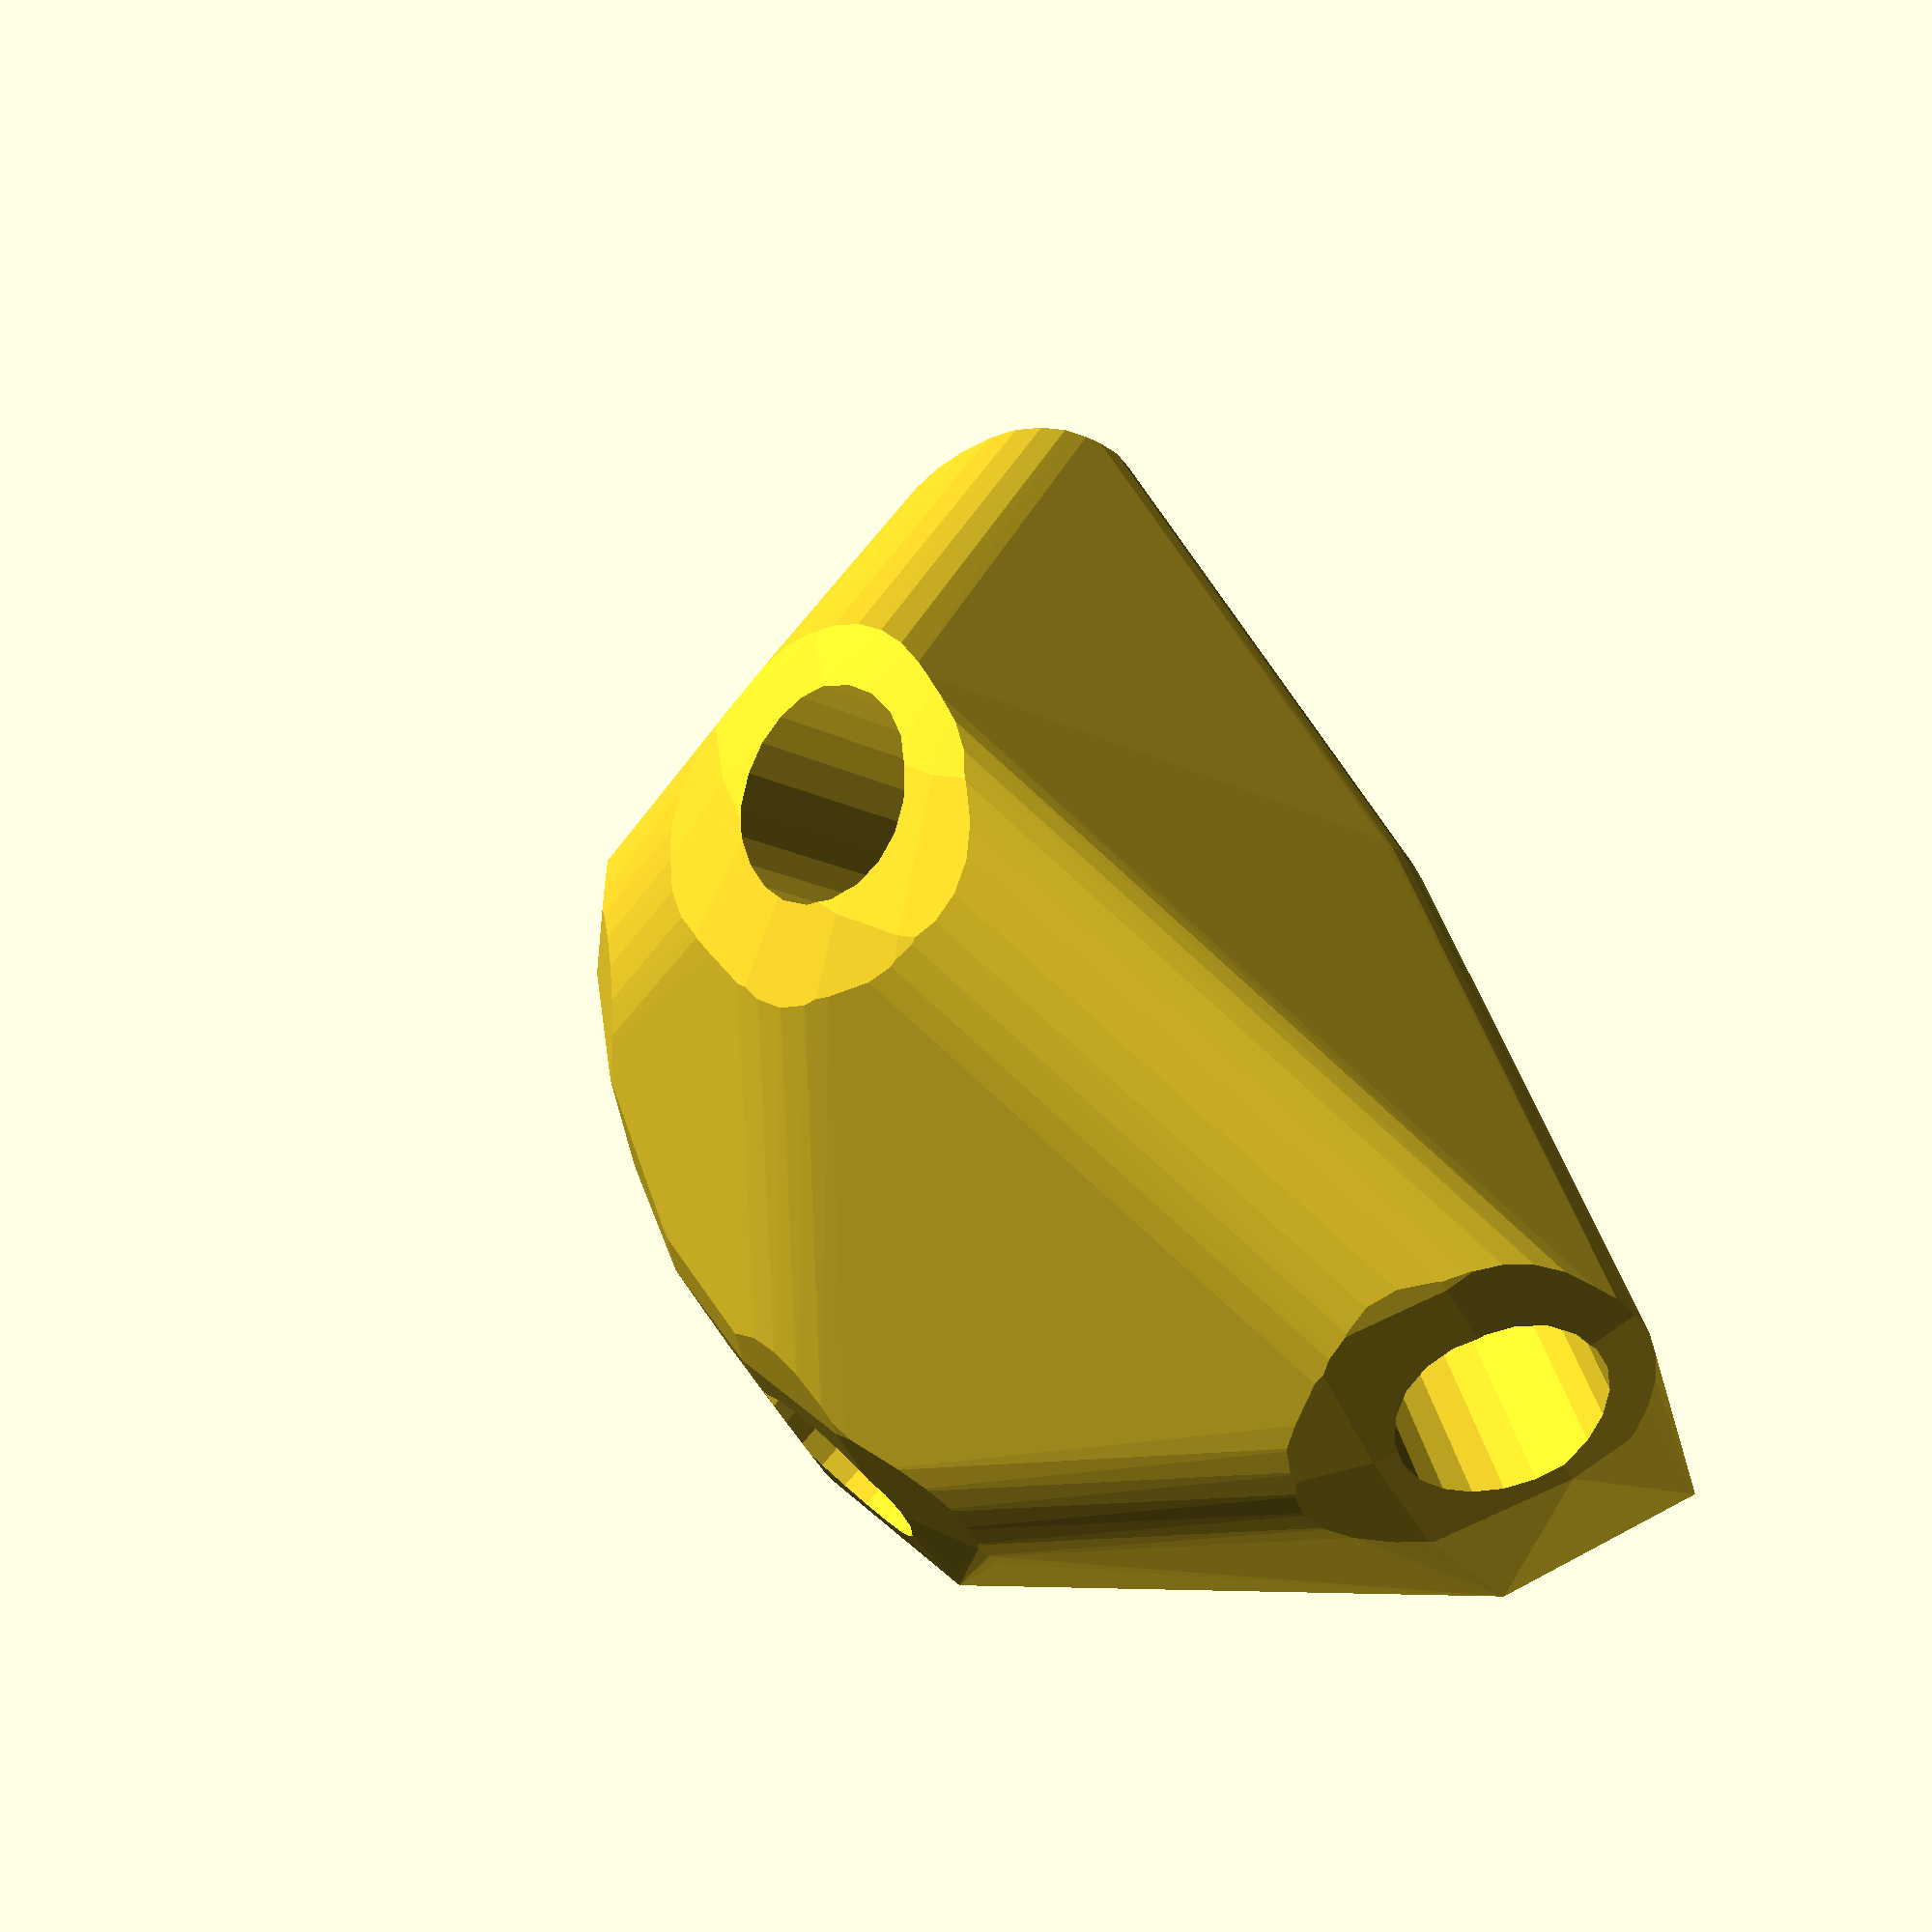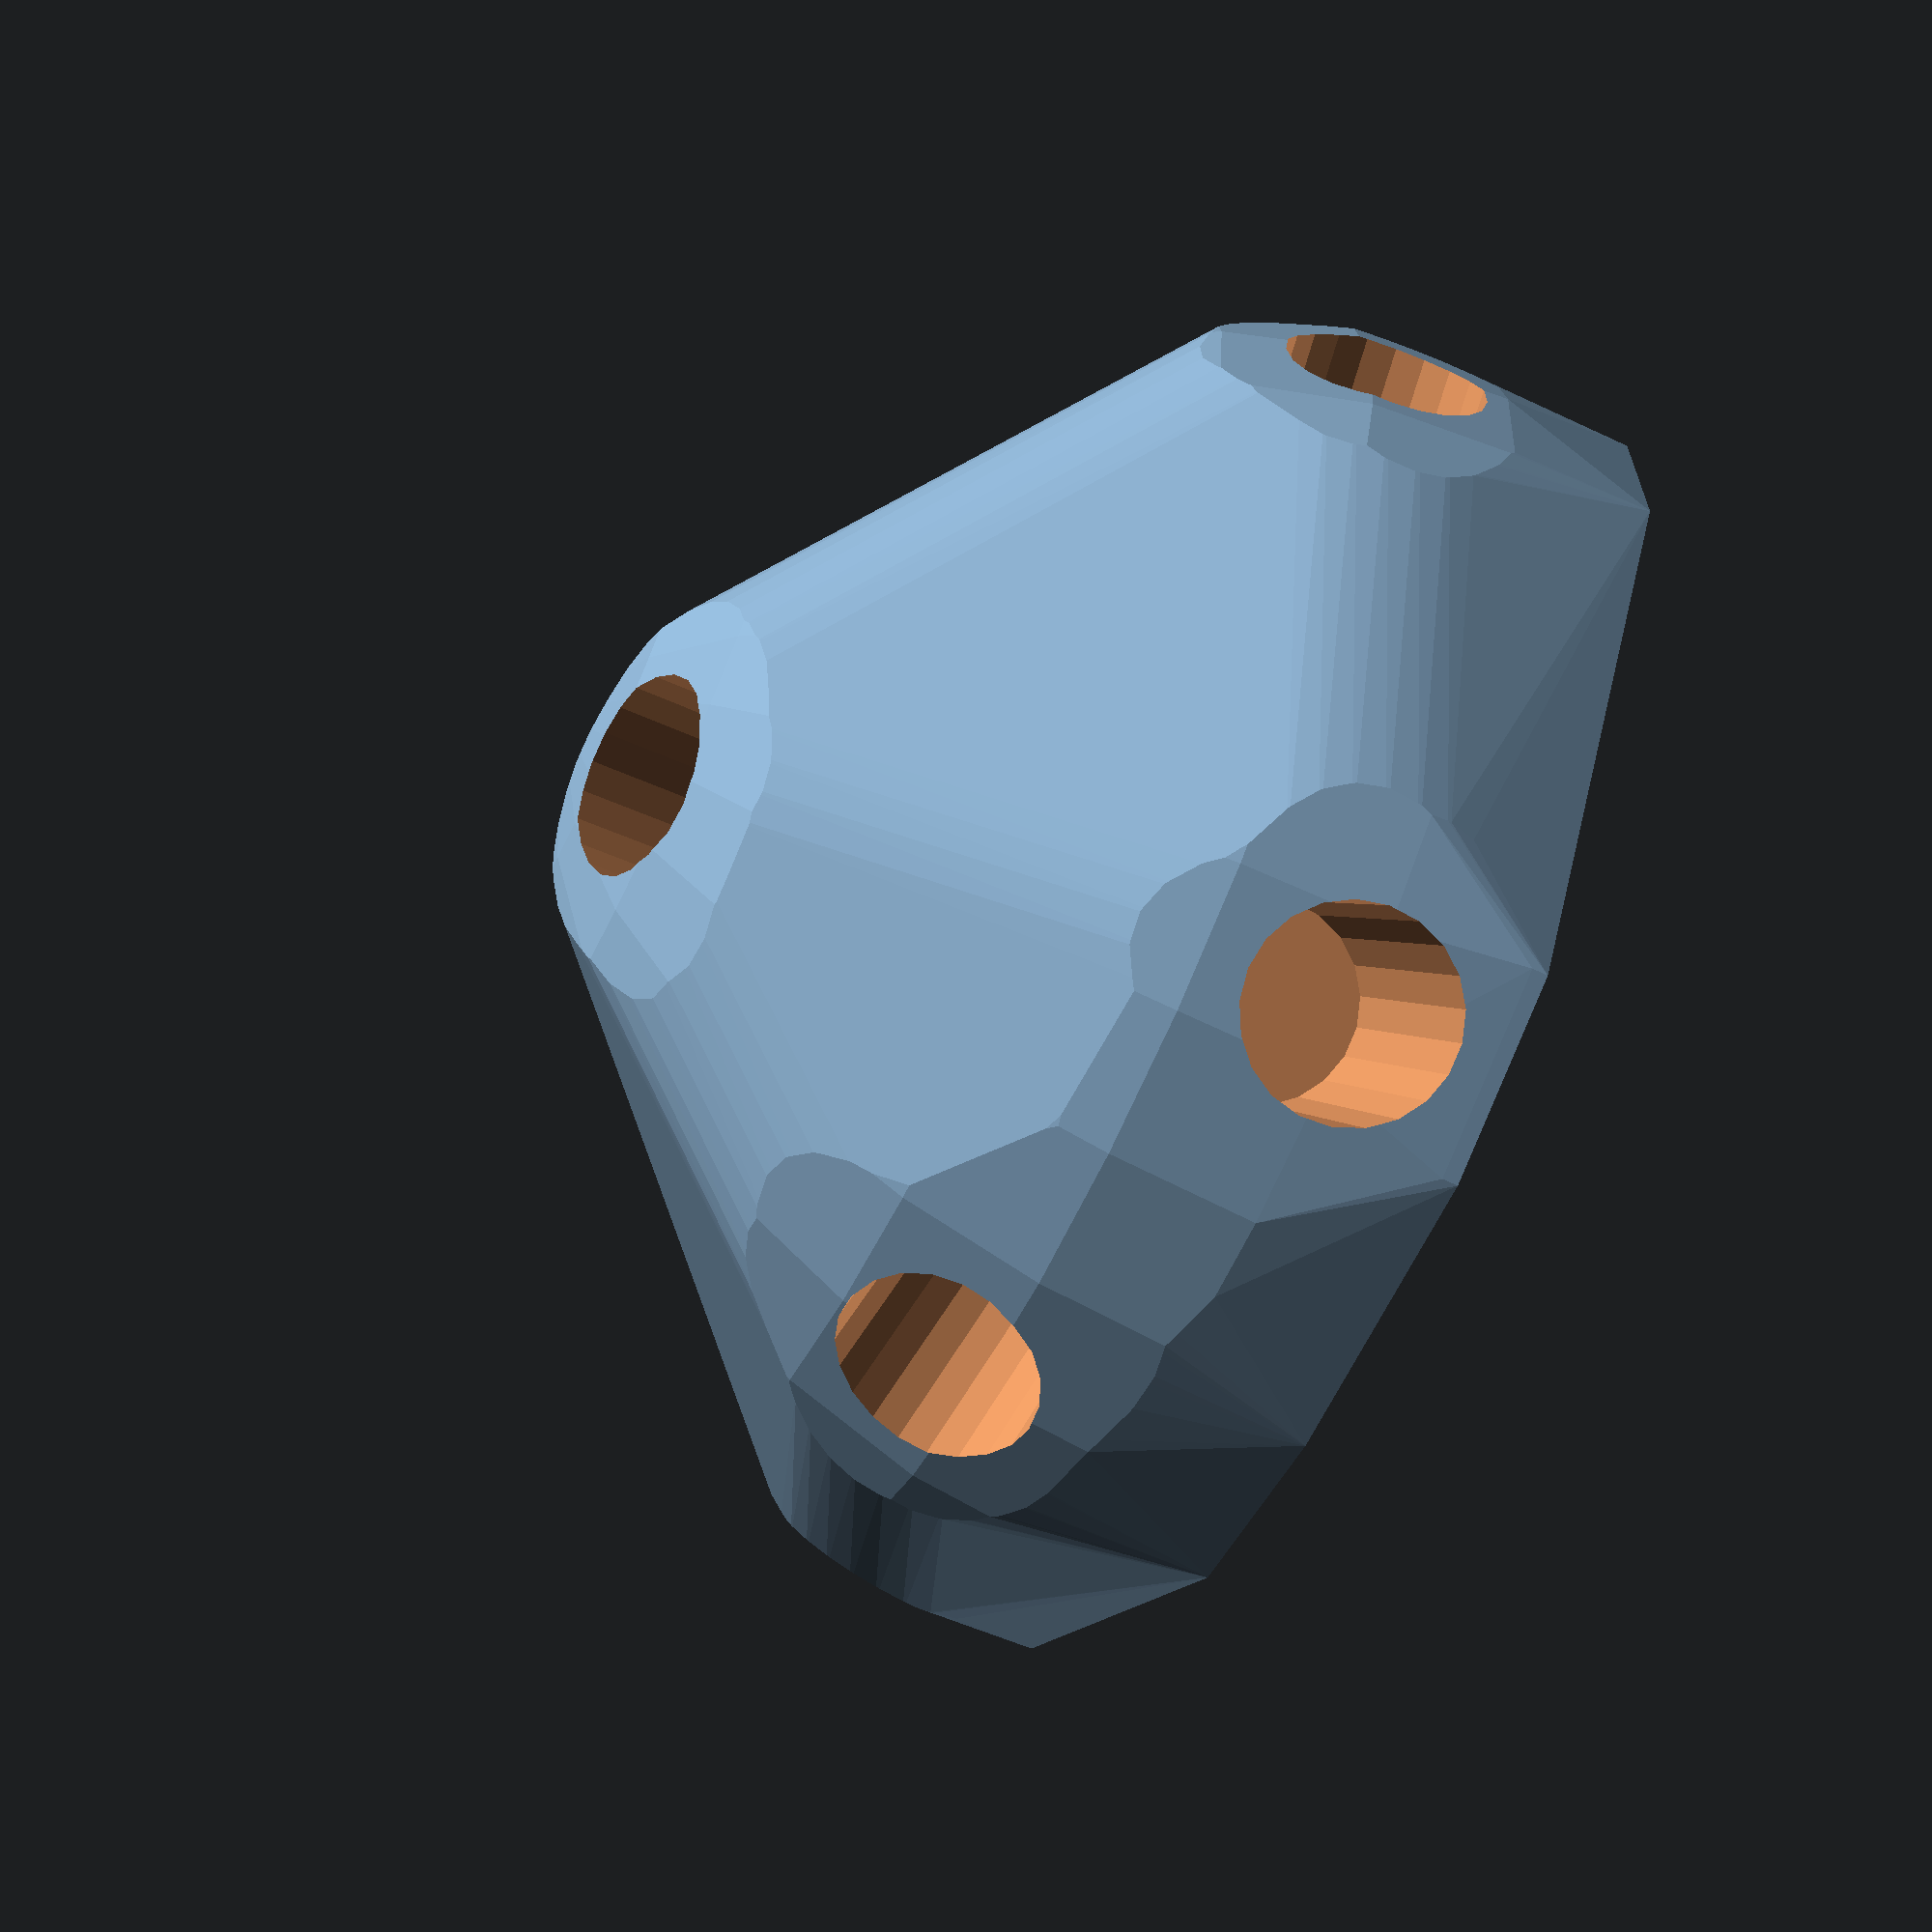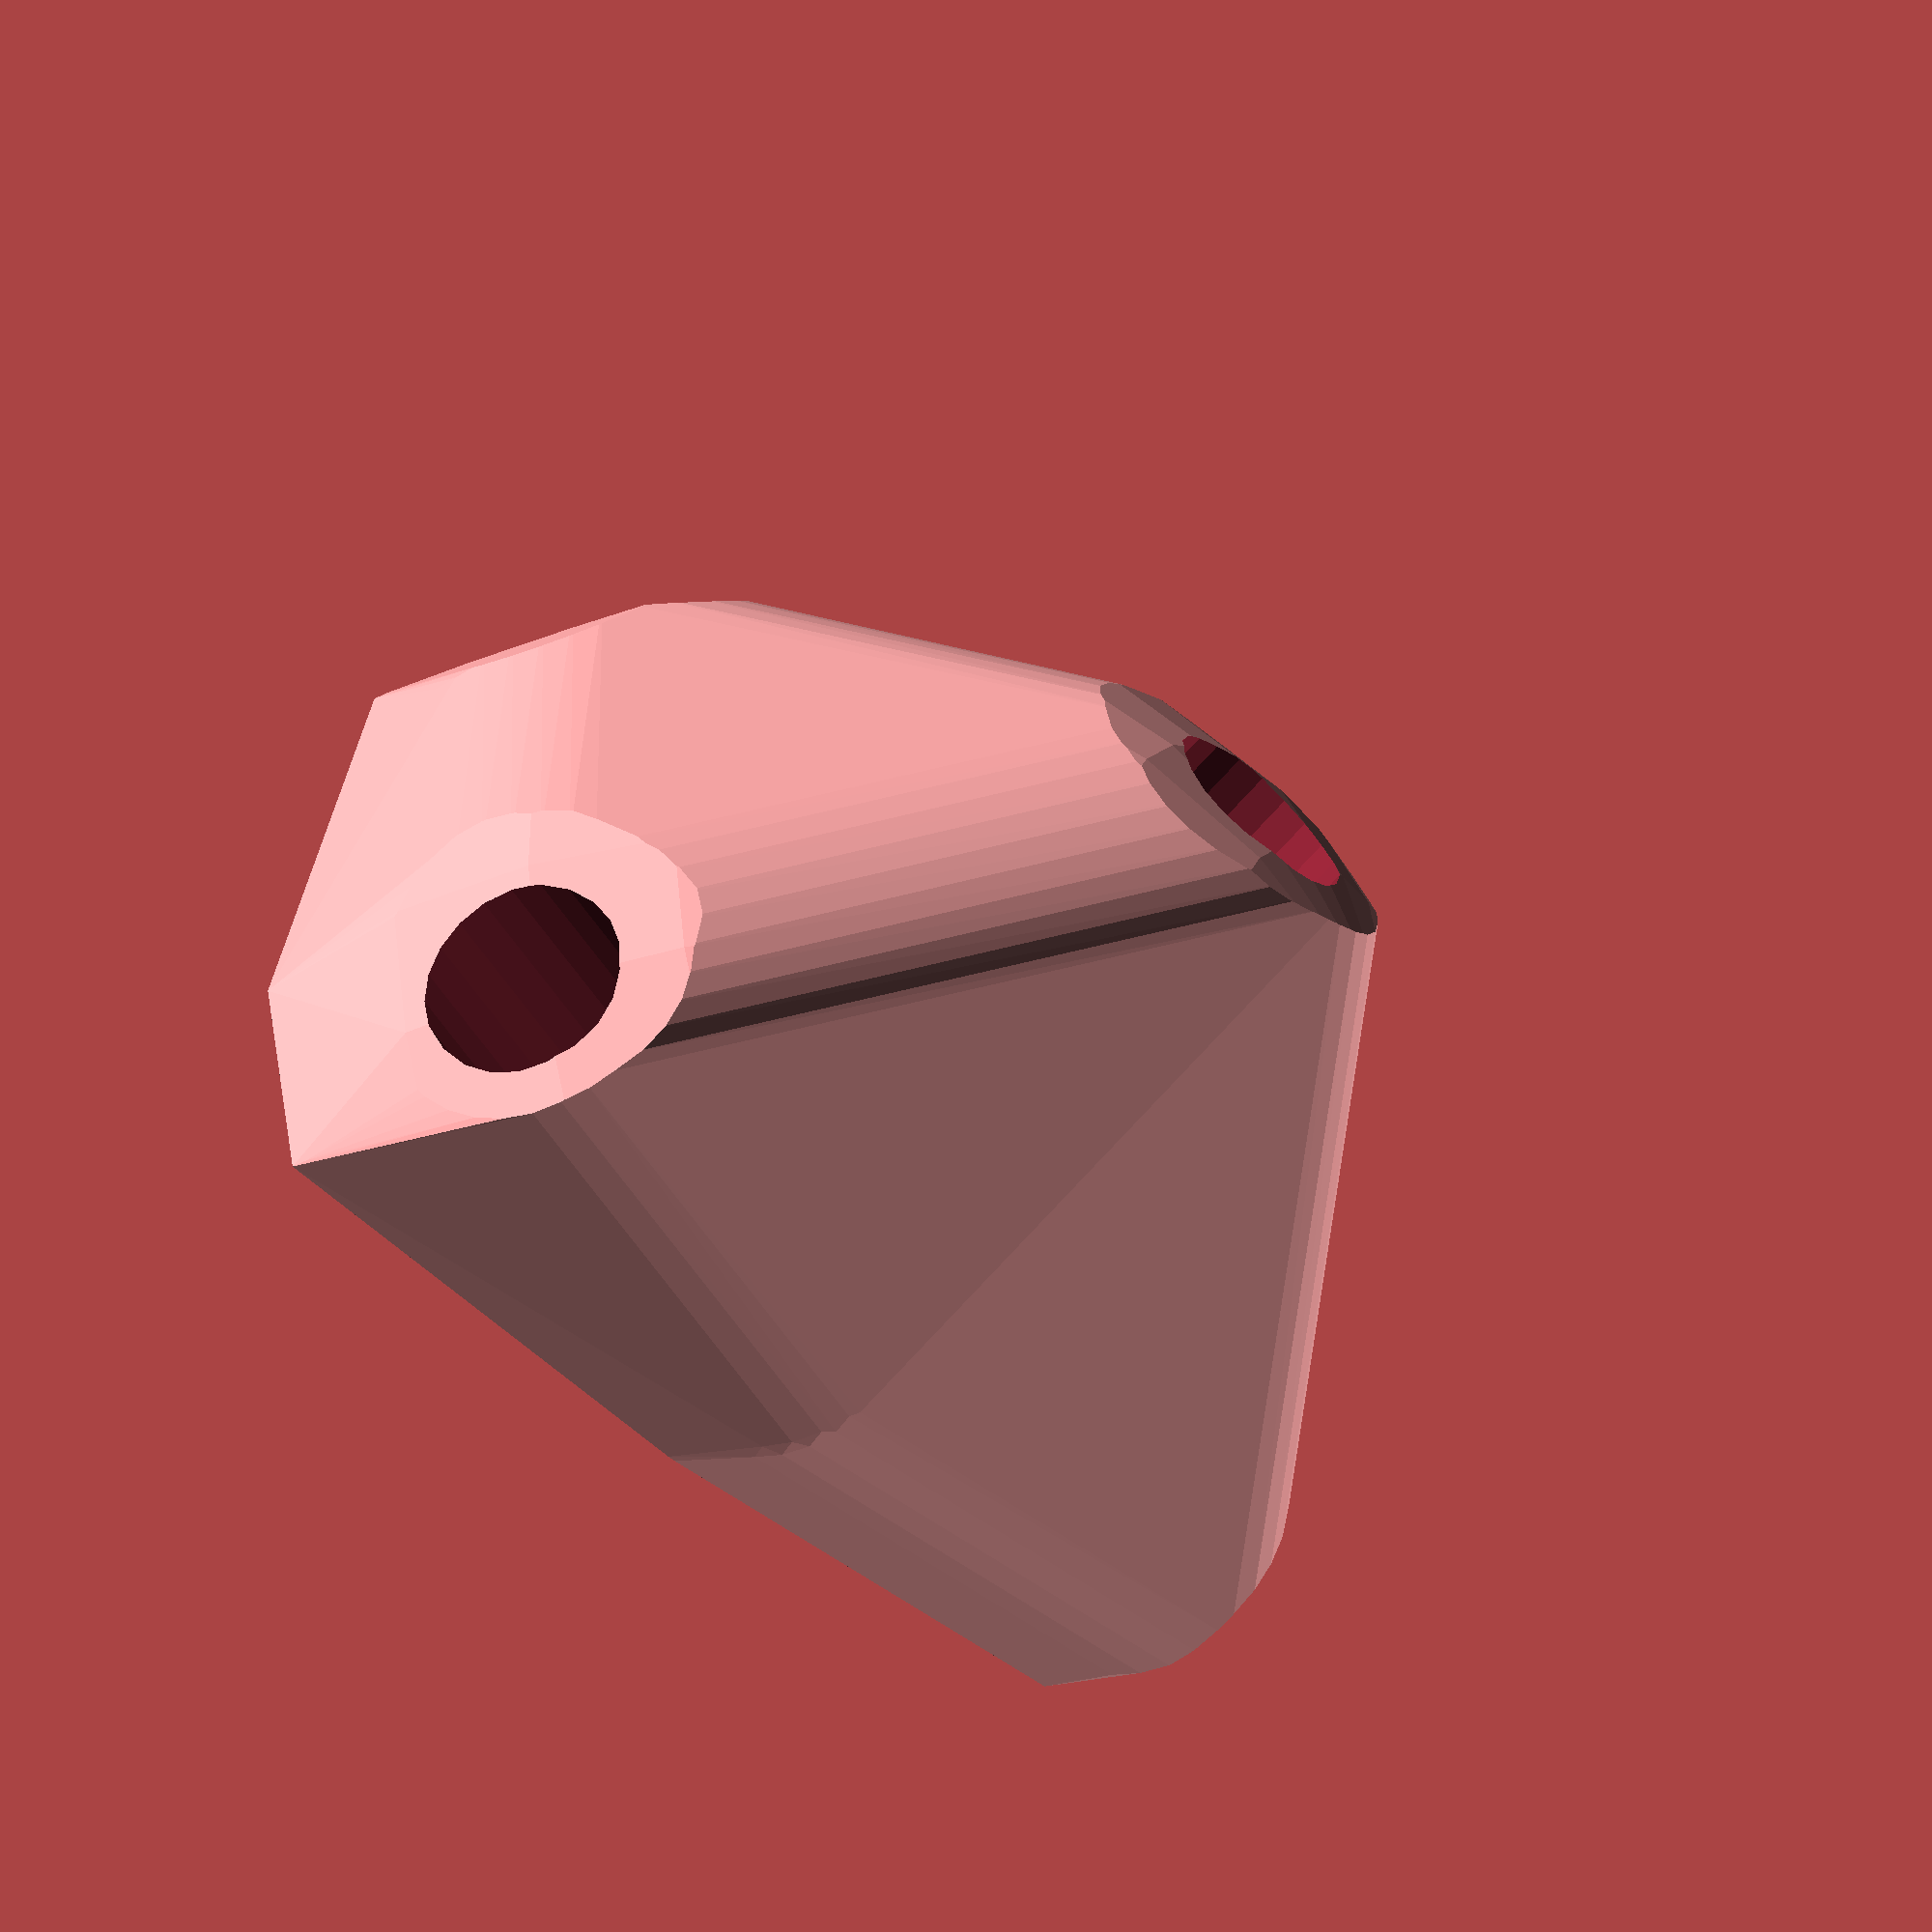
<openscad>


difference() {
	difference() {
		difference() {
			hull() {
				union() {
					union() {
						rotate(a = 155.3467482221, v = [0, 0, 1]) {
							translate(v = [0, -6.6000000000, 0]) {
								cube(size = [43.4016068119, 13.2000000000, 1]);
							}
						}
						rotate(a = -171.6641173279, v = [0, 0, 1]) {
							translate(v = [0, -6.6000000000, 0]) {
								cube(size = [17.7856832708, 13.2000000000, 1]);
							}
						}
						rotate(a = 88.9098196730, v = [0, 0, 1]) {
							translate(v = [0, -6.6000000000, 0]) {
								cube(size = [45.0000000000, 13.2000000000, 1]);
							}
						}
						rotate(a = -162.9379495504, v = [0, 0, 1]) {
							translate(v = [0, -6.6000000000, 0]) {
								cube(size = [45.0000000000, 13.2000000000, 1]);
							}
						}
						rotate(a = -97.5578709004, v = [0, 0, 1]) {
							translate(v = [0, -6.6000000000, 0]) {
								cube(size = [44.2679687414, 13.2000000000, 1]);
							}
						}
					}
					translate(v = [0, 0, 9.6000056223]) {
						intersection() {
							hull() {
								rotate(a = 74.6832598412, v = [-0.4023091686, -0.8765669089, 0.0000012789]) {
									cylinder(h = 45, r = 9.6000000000);
								}
								rotate(a = 23.2808462842, v = [0.0573008108, -0.3910627161, 0.0000003338]) {
									cylinder(h = 45, r = 9.6000000000);
								}
								rotate(a = 89.9999357869, v = [-0.9998189876, 0.0190260881, 0.0000009808]) {
									cylinder(h = 45, r = 9.6000000000);
								}
								rotate(a = 90.0000787436, v = [0.2934071964, -0.9559875612, 0.0000006626]) {
									cylinder(h = 45, r = 9.6000000000);
								}
								rotate(a = 79.6513431644, v = [0.9751866600, -0.1293880961, -0.0000008458]) {
									cylinder(h = 45, r = 9.6000000000);
								}
							}
							sphere(r = 45);
						}
					}
				}
			}
			translate(v = [0, 0, 9.6000056223]) {
				rotate(a = 74.6832598412, v = [-0.4023091686, -0.8765669089, 0.0000012789]) {
					translate(v = [0, 0, 20]) {
						cylinder(h = 45, r = 6.6000000000);
					}
				}
				rotate(a = 23.2808462842, v = [0.0573008108, -0.3910627161, 0.0000003338]) {
					translate(v = [0, 0, 20]) {
						cylinder(h = 45, r = 6.6000000000);
					}
				}
				rotate(a = 89.9999357869, v = [-0.9998189876, 0.0190260881, 0.0000009808]) {
					translate(v = [0, 0, 20]) {
						cylinder(h = 45, r = 6.6000000000);
					}
				}
				rotate(a = 90.0000787436, v = [0.2934071964, -0.9559875612, 0.0000006626]) {
					translate(v = [0, 0, 20]) {
						cylinder(h = 45, r = 6.6000000000);
					}
				}
				rotate(a = 79.6513431644, v = [0.9751866600, -0.1293880961, -0.0000008458]) {
					translate(v = [0, 0, 20]) {
						cylinder(h = 45, r = 6.6000000000);
					}
				}
			}
		}
		translate(v = [-100, -100, -100]) {
			cube(size = [200, 200, 100]);
		}
	}
	translate(v = [0, 0, 2]) {
		rotate(a = 180, v = [0, 1, 0]) {
			linear_extrude(height = 3) {
				text(halign = "center", size = 8, text = "40", valign = "center");
			}
		}
	}
}
</openscad>
<views>
elev=33.2 azim=332.9 roll=23.7 proj=p view=wireframe
elev=68.2 azim=264.7 roll=64.5 proj=p view=solid
elev=223.6 azim=250.0 roll=237.1 proj=o view=solid
</views>
